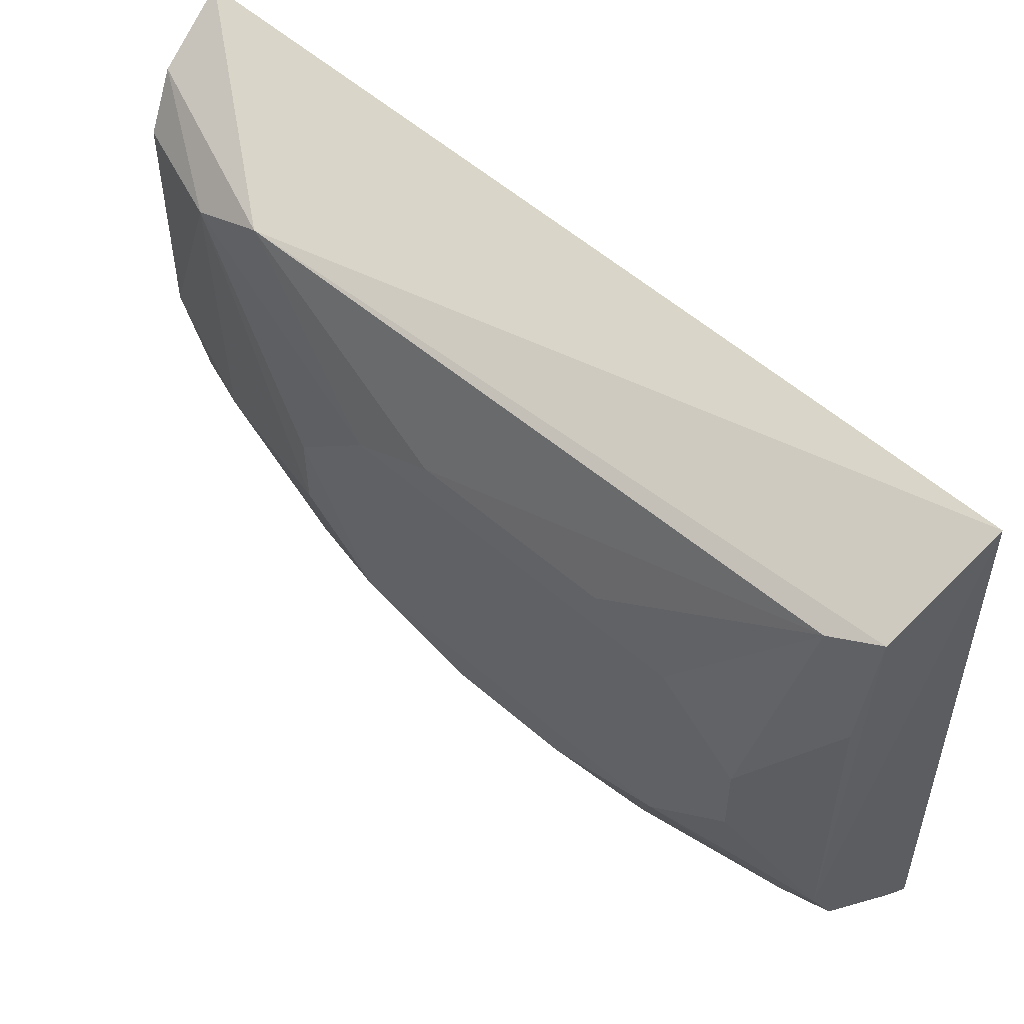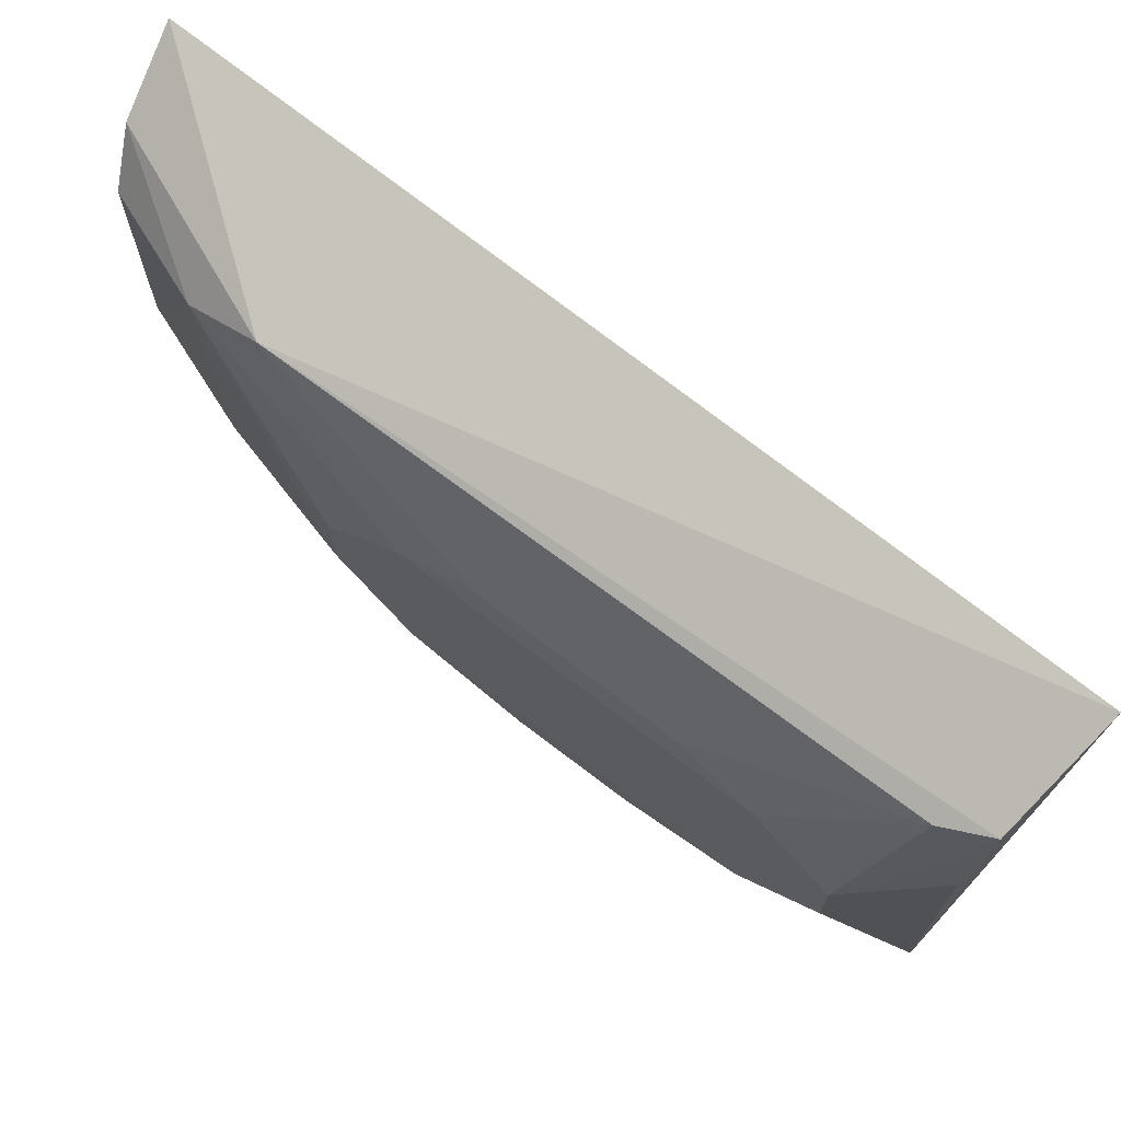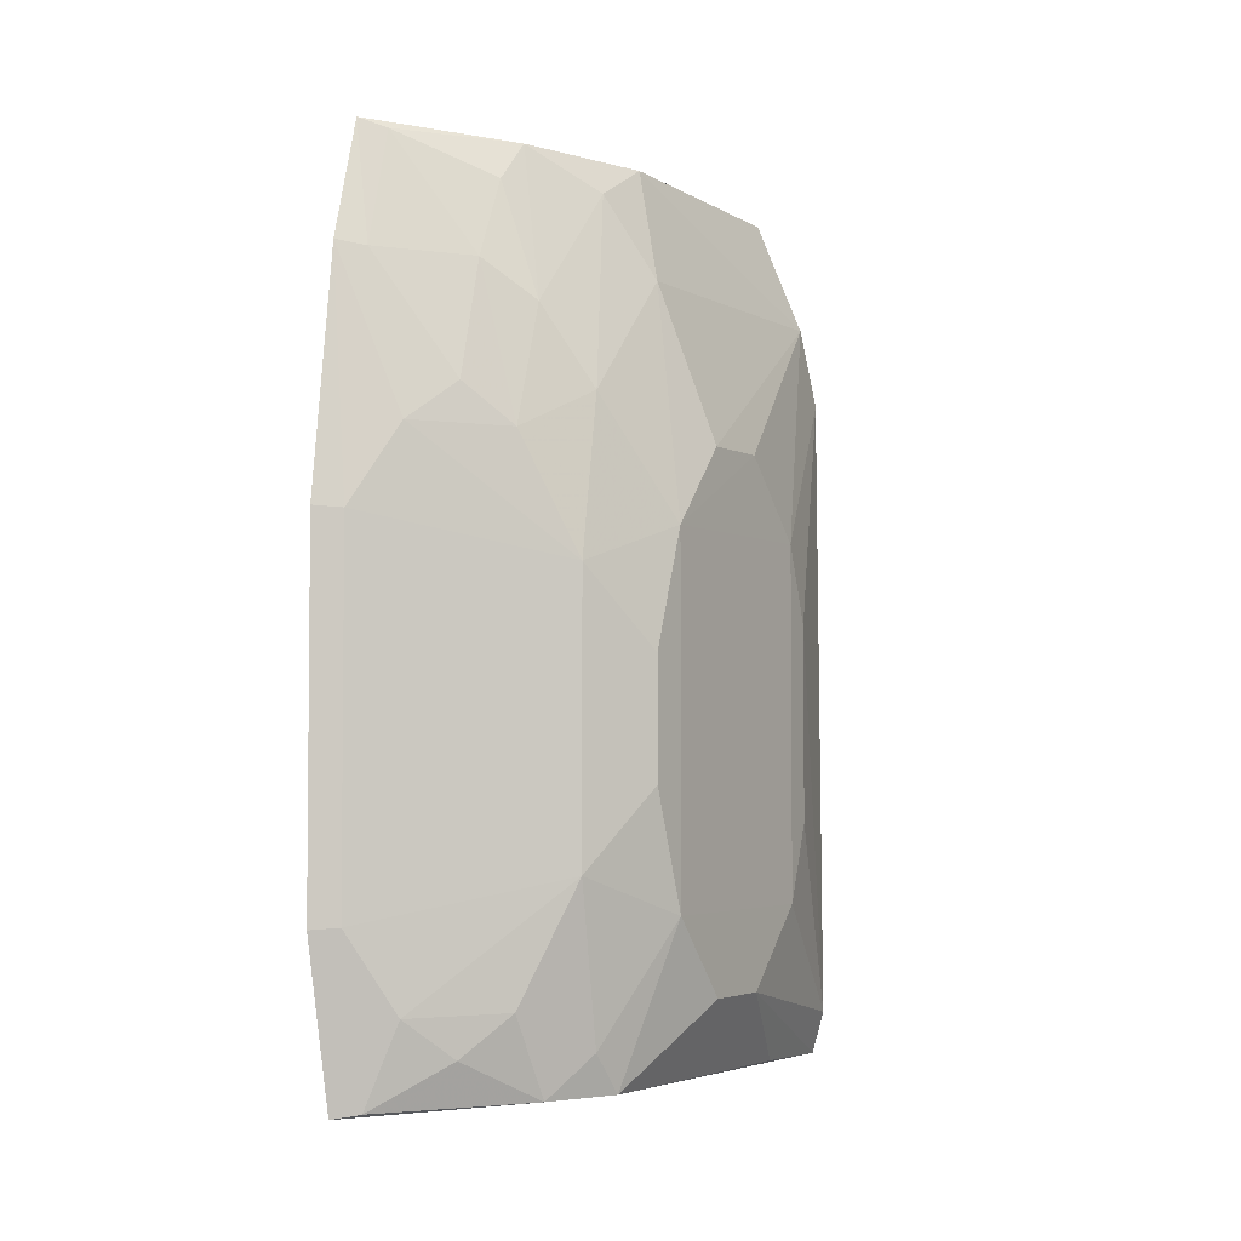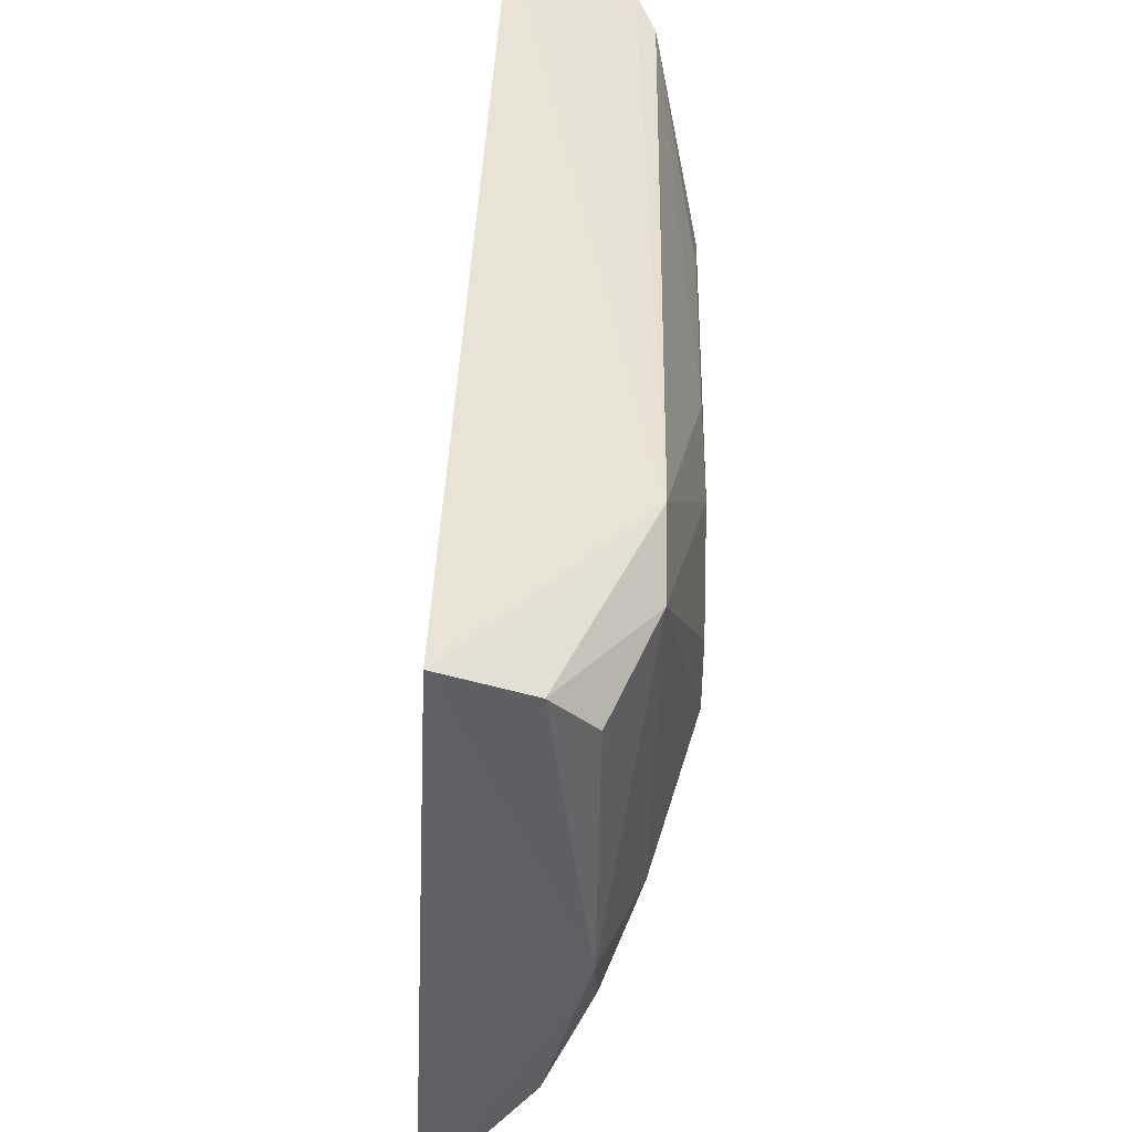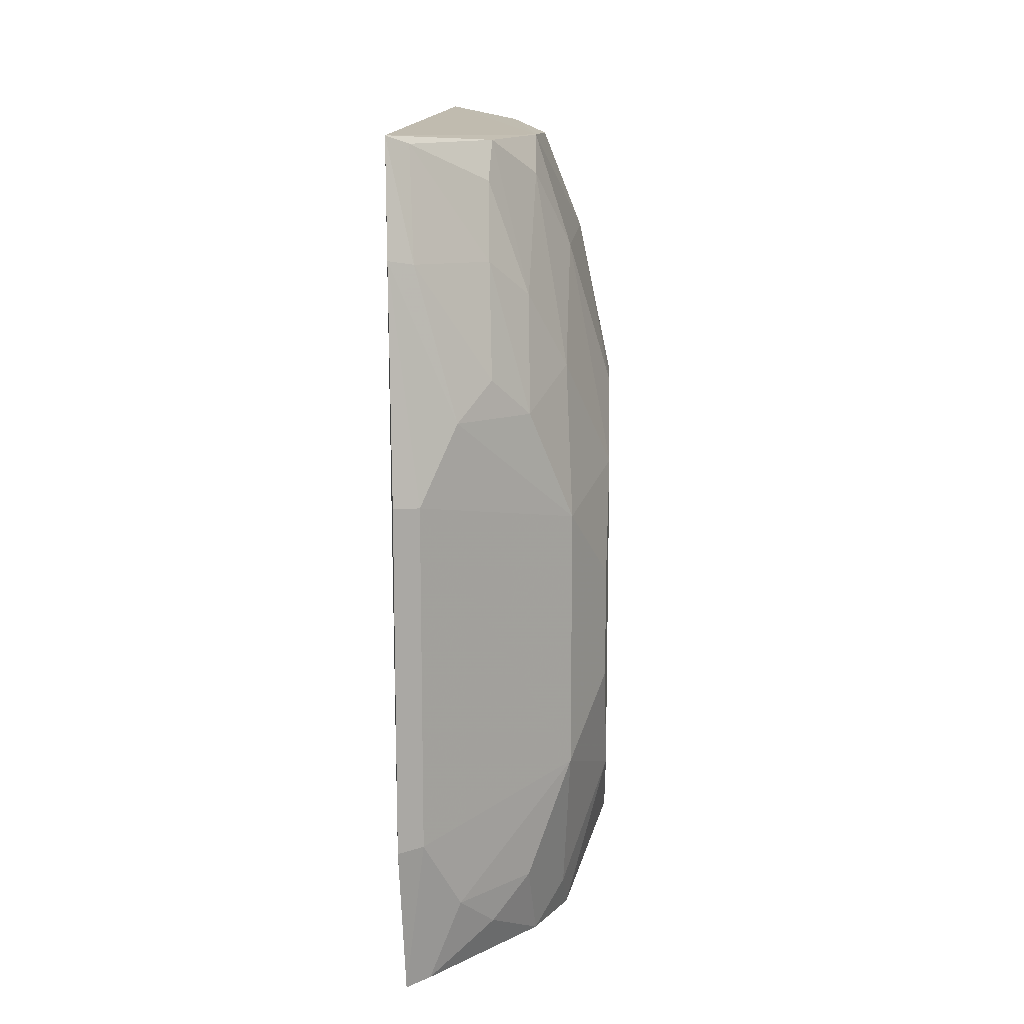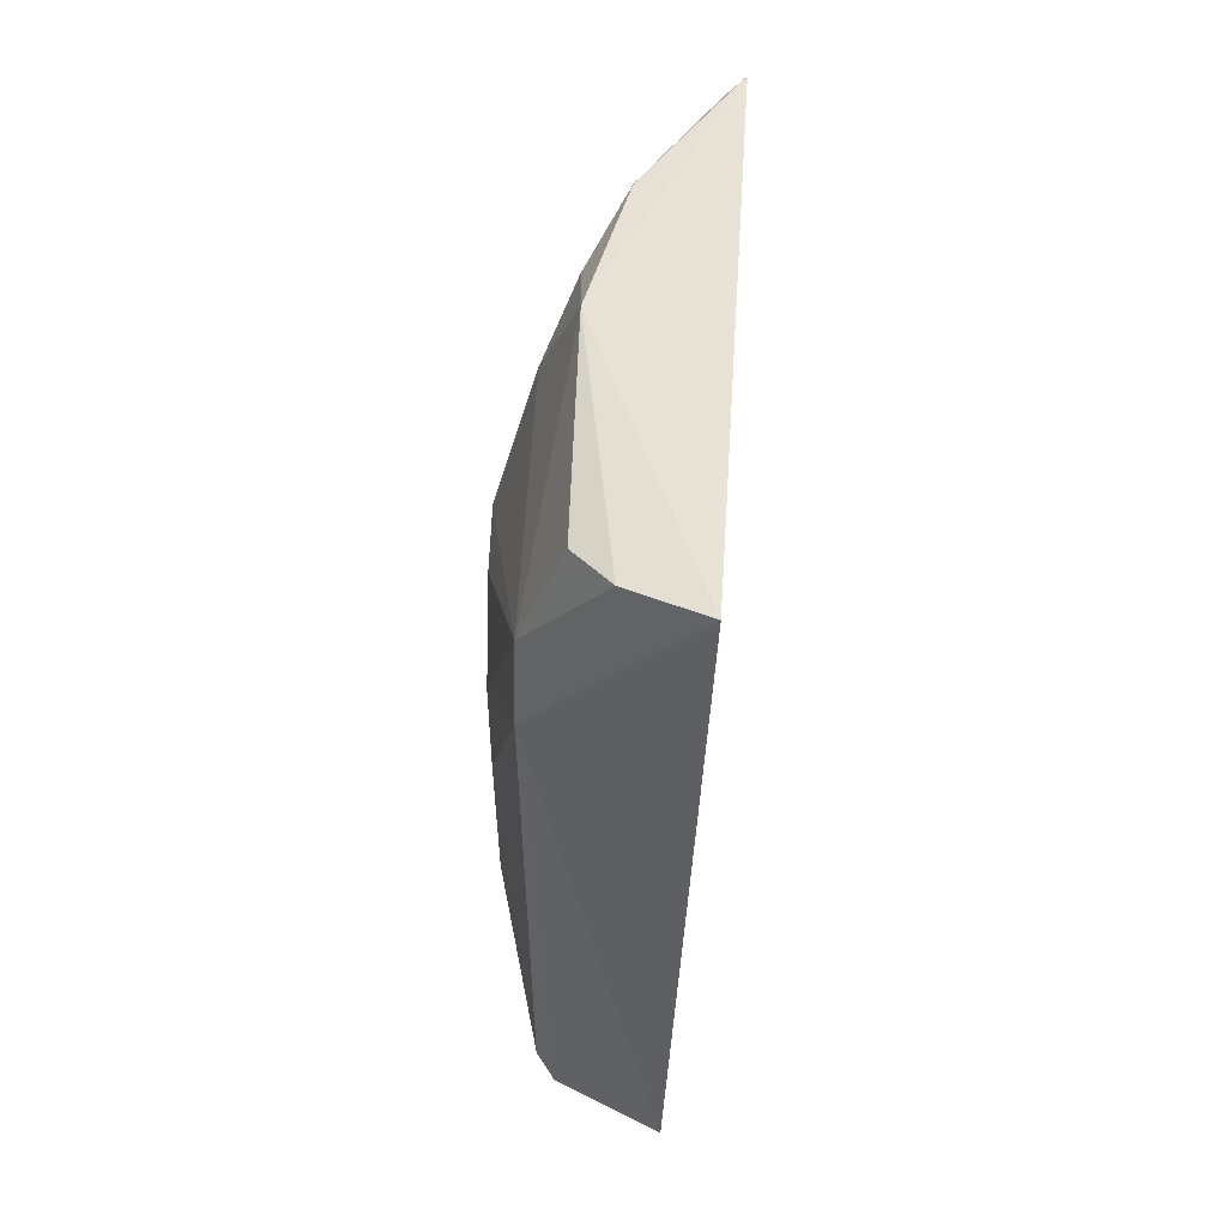
<metadata>
{"format":"obj","ext":"obj","renderer":"f3d","projection":"perspective","resolution":1024,"background":"white","views":[{"elev":54.3,"azim":-47.1,"up":"+Z"},{"elev":71.2,"azim":-52.5,"up":"+Z"},{"elev":-3.6,"azim":-149.2,"up":"+Y"},{"elev":41.7,"azim":-179.2,"up":"+Z"},{"elev":13.3,"azim":-177.5,"up":"+Y"},{"elev":55.7,"azim":1.2,"up":"+Y"}]}
</metadata>
<code>
v -0.4276 -0.1323 0.108
v -0.4125 -0.1274 -0.141
v -0.4169 0.2046 0.09521
v -0.4108 -0.06731 -0.1507
v -0.4901 0.06559 -0.0515
v -0.4898 -0.09525 -0.02508
v -0.4755 -0.05108 -0.09064
v -0.407 0.2 -0.123
v -0.4738 -0.1241 -0.06527
v -0.4766 0.124 0.08018
v -0.4333 -0.09553 -0.1316
v -0.4892 -0.02183 -0.06554
v -0.4591 0.09457 -0.1048
v -0.4694 -0.1265 0.08931
v -0.4902 0.06561 0.03082
v -0.4586 0.1965 -0.02493
v -0.4202 -0.06646 -0.1452
v -0.4615 -0.1243 -0.09109
v -0.4901 -0.06559 -0.0515
v -0.4755 0.05108 -0.09064
v -0.4745 -0.1243 0.04322
v -0.4899 0.09527 0.002816
v -0.4761 -0.11 0.08516
v -0.4581 0.1385 -0.09014
v -0.4599 0.1938 0.06415
v -0.4108 0.06731 -0.1507
v -0.4726 -0.1093 -0.07694
v -0.4591 -0.09457 -0.1048
v -0.4453 -0.1094 -0.1171
v -0.4902 -0.06561 0.03082
v -0.4892 0.02183 -0.06554
v -0.4763 0.1519 0.06796
v -0.4732 0.1529 -0.03741
v -0.4891 0.03637 0.04322
v -0.4899 -0.09527 0.002816
v -0.4726 0.1093 -0.07694
v -0.4435 0.1965 -0.07693
v -0.4437 0.1525 -0.1041
v -0.4458 0.1993 0.08063
v -0.4087 0.1559 -0.1371
v -0.4202 0.06646 -0.1452
v -0.4213 -0.1258 -0.1351
v -0.4898 0.09525 -0.02508
v -0.4891 -0.03637 0.04322
v -0.4596 0.1824 -0.0515
v -0.4427 0.1817 -0.09014
v -0.4176 0.154 -0.1304
v -0.4333 0.09553 -0.1316
v -0.4151 0.1966 -0.1162
v -0.4453 0.1094 -0.1171
f 1 2 3
f 3 2 4
f 8 3 4
f 9 2 1
f 10 1 3
f 14 9 1
f 14 1 10
f 16 3 8
f 17 4 2
f 17 11 7
f 18 2 9
f 19 15 5
f 19 9 6
f 19 12 7
f 20 7 12
f 21 6 9
f 21 9 14
f 22 5 15
f 23 14 10
f 26 4 17
f 27 18 9
f 27 19 7
f 27 9 19
f 28 7 11
f 28 27 7
f 28 18 27
f 29 28 11
f 29 18 28
f 30 15 19
f 31 20 12
f 31 5 20
f 31 19 5
f 31 12 19
f 32 22 15
f 32 15 10
f 32 25 16
f 33 32 16
f 34 23 10
f 34 10 15
f 35 21 14
f 35 14 23
f 35 6 21
f 35 23 30
f 35 30 19
f 35 19 6
f 36 20 5
f 36 5 33
f 36 24 13
f 36 13 20
f 37 16 8
f 38 13 24
f 39 10 3
f 39 3 16
f 39 16 25
f 39 32 10
f 39 25 32
f 40 8 4
f 40 4 26
f 41 40 26
f 41 26 17
f 41 17 7
f 41 7 20
f 42 29 11
f 42 2 18
f 42 18 29
f 42 17 2
f 42 11 17
f 43 33 5
f 43 5 22
f 43 22 32
f 43 32 33
f 44 30 23
f 44 23 34
f 44 34 15
f 44 15 30
f 45 36 33
f 45 24 36
f 45 37 24
f 45 33 16
f 45 16 37
f 46 38 24
f 46 24 37
f 47 8 40
f 48 41 20
f 48 20 13
f 48 47 40
f 48 40 41
f 49 46 37
f 49 37 8
f 49 38 46
f 49 47 38
f 49 8 47
f 50 48 13
f 50 13 38
f 50 38 47
f 50 47 48

</code>
